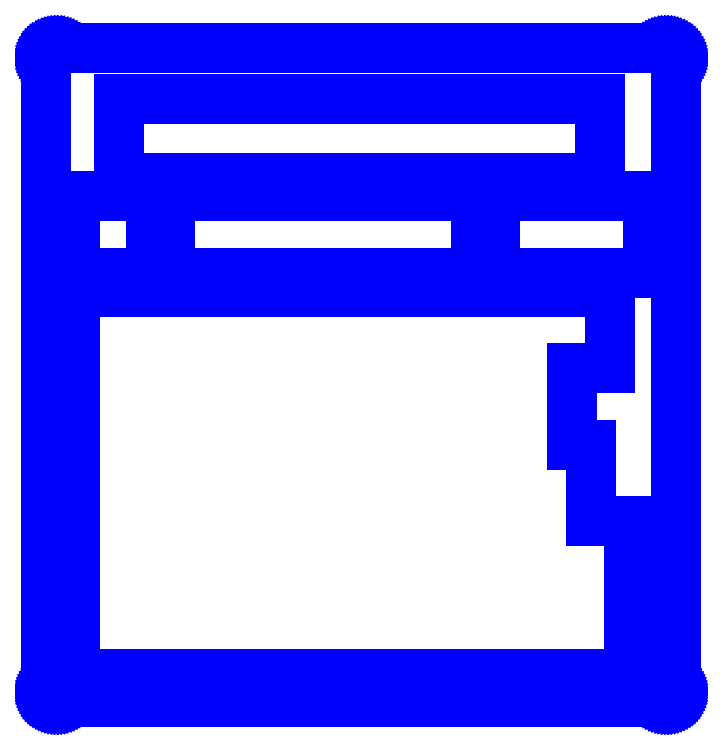
<metadata>
{"format":"dxf","ext":"dxf","renderer":"ezdxf+matplotlib","layout":"modelspace","background":"white","min_lineweight":24,"dpi":150}
</metadata>
<code>
0
SECTION
2
ENTITIES
0
LINE
8
0
10
154.5
20
163.2
30
0
11
154.7
21
163.2
31
0
0
LINE
8
0
10
154.7
20
163.2
30
0
11
154.9
21
163.1
31
0
0
LINE
8
0
10
154.9
20
163.1
30
0
11
155.1
21
163.1
31
0
0
LINE
8
0
10
155.1
20
163.1
30
0
11
155.2
21
163
31
0
0
LINE
8
0
10
155.2
20
163
30
0
11
155.4
21
163
31
0
0
LINE
8
0
10
155.4
20
163
30
0
11
155.6
21
162.9
31
0
0
LINE
8
0
10
155.6
20
162.9
30
0
11
155.8
21
162.8
31
0
0
LINE
8
0
10
155.8
20
162.8
30
0
11
155.9
21
162.7
31
0
0
LINE
8
0
10
155.9
20
162.7
30
0
11
156.1
21
162.6
31
0
0
LINE
8
0
10
156.1
20
162.6
30
0
11
156.2
21
162.4
31
0
0
LINE
8
0
10
156.2
20
162.4
30
0
11
156.4
21
162.3
31
0
0
LINE
8
0
10
156.4
20
162.3
30
0
11
156.5
21
162.1
31
0
0
LINE
8
0
10
156.5
20
162.1
30
0
11
156.6
21
162
31
0
0
LINE
8
0
10
156.6
20
162
30
0
11
156.7
21
161.8
31
0
0
LINE
8
0
10
156.7
20
161.8
30
0
11
156.8
21
161.6
31
0
0
LINE
8
0
10
156.8
20
161.6
30
0
11
156.9
21
161.4
31
0
0
LINE
8
0
10
156.9
20
161.4
30
0
11
156.9
21
161.2
31
0
0
LINE
8
0
10
156.9
20
161.2
30
0
11
156.9
21
161.1
31
0
0
LINE
8
0
10
156.9
20
161.1
30
0
11
157
21
160.9
31
0
0
LINE
8
0
10
157
20
160.9
30
0
11
157
21
160.7
31
0
0
LINE
8
0
10
157
20
160.7
30
0
11
157
21
2.6
31
0
0
LINE
8
0
10
157
20
2.6
30
0
11
157
21
2.405
31
0
0
LINE
8
0
10
157
20
2.405
30
0
11
156.9
21
2.209
31
0
0
LINE
8
0
10
156.9
20
2.209
30
0
11
156.9
21
2.016
31
0
0
LINE
8
0
10
156.9
20
2.016
30
0
11
156.9
21
1.827
31
0
0
LINE
8
0
10
156.9
20
1.827
30
0
11
156.8
21
1.644
31
0
0
LINE
8
0
10
156.8
20
1.644
30
0
11
156.7
21
1.465
31
0
0
LINE
8
0
10
156.7
20
1.465
30
0
11
156.6
21
1.294
31
0
0
LINE
8
0
10
156.6
20
1.294
30
0
11
156.5
21
1.131
31
0
0
LINE
8
0
10
156.5
20
1.131
30
0
11
156.4
21
0.977
31
0
0
LINE
8
0
10
156.4
20
0.977
30
0
11
156.2
21
0.8323
31
0
0
LINE
8
0
10
156.2
20
0.8323
30
0
11
156.1
21
0.7
31
0
0
LINE
8
0
10
156.1
20
0.7
30
0
11
155.9
21
0.5774
31
0
0
LINE
8
0
10
155.9
20
0.5774
30
0
11
155.8
21
0.4685
31
0
0
LINE
8
0
10
155.8
20
0.4685
30
0
11
155.6
21
0.3721
31
0
0
LINE
8
0
10
155.6
20
0.3721
30
0
11
155.4
21
0.2908
31
0
0
LINE
8
0
10
155.4
20
0.2908
30
0
11
155.2
21
0.2219
31
0
0
LINE
8
0
10
155.2
20
0.2219
30
0
11
155.1
21
0.1695
31
0
0
LINE
8
0
10
155.1
20
0.1695
30
0
11
154.9
21
0.1309
31
0
0
LINE
8
0
10
154.9
20
0.1309
30
0
11
154.7
21
0.1089
31
0
0
LINE
8
0
10
154.7
20
0.1089
30
0
11
154.5
21
0.1006
31
0
0
LINE
8
0
10
154.5
20
0.1006
30
0
11
2.6
21
0.1006
31
0
0
LINE
8
0
10
2.6
20
0.1006
30
0
11
2.405
21
0.1089
31
0
0
LINE
8
0
10
2.405
20
0.1089
30
0
11
2.209
21
0.1309
31
0
0
LINE
8
0
10
2.209
20
0.1309
30
0
11
2.017
21
0.1695
31
0
0
LINE
8
0
10
2.017
20
0.1695
30
0
11
1.829
21
0.2219
31
0
0
LINE
8
0
10
1.829
20
0.2219
30
0
11
1.644
21
0.2908
31
0
0
LINE
8
0
10
1.644
20
0.2908
30
0
11
1.466
21
0.3721
31
0
0
LINE
8
0
10
1.466
20
0.3721
30
0
11
1.294
21
0.4685
31
0
0
LINE
8
0
10
1.294
20
0.4685
30
0
11
1.131
21
0.5774
31
0
0
LINE
8
0
10
1.131
20
0.5774
30
0
11
0.977
21
0.7
31
0
0
LINE
8
0
10
0.977
20
0.7
30
0
11
0.8323
21
0.8323
31
0
0
LINE
8
0
10
0.8323
20
0.8323
30
0
11
0.6987
21
0.977
31
0
0
LINE
8
0
10
0.6987
20
0.977
30
0
11
0.5774
21
1.131
31
0
0
LINE
8
0
10
0.5774
20
1.131
30
0
11
0.4685
21
1.294
31
0
0
LINE
8
0
10
0.4685
20
1.294
30
0
11
0.3734
21
1.465
31
0
0
LINE
8
0
10
0.3734
20
1.465
30
0
11
0.2908
21
1.644
31
0
0
LINE
8
0
10
0.2908
20
1.644
30
0
11
0.2232
21
1.827
31
0
0
LINE
8
0
10
0.2232
20
1.827
30
0
11
0.1695
21
2.016
31
0
0
LINE
8
0
10
0.1695
20
2.016
30
0
11
0.1309
21
2.209
31
0
0
LINE
8
0
10
0.1309
20
2.209
30
0
11
0.1075
21
2.405
31
0
0
LINE
8
0
10
0.1075
20
2.405
30
0
11
0.1006
21
2.6
31
0
0
LINE
8
0
10
0.1006
20
2.6
30
0
11
0.1006
21
160.7
31
0
0
LINE
8
0
10
0.1006
20
160.7
30
0
11
0.1075
21
160.9
31
0
0
LINE
8
0
10
0.1075
20
160.9
30
0
11
0.1309
21
161.1
31
0
0
LINE
8
0
10
0.1309
20
161.1
30
0
11
0.1695
21
161.2
31
0
0
LINE
8
0
10
0.1695
20
161.2
30
0
11
0.2232
21
161.4
31
0
0
LINE
8
0
10
0.2232
20
161.4
30
0
11
0.2908
21
161.6
31
0
0
LINE
8
0
10
0.2908
20
161.6
30
0
11
0.3734
21
161.8
31
0
0
LINE
8
0
10
0.3734
20
161.8
30
0
11
0.4685
21
162
31
0
0
LINE
8
0
10
0.4685
20
162
30
0
11
0.5774
21
162.1
31
0
0
LINE
8
0
10
0.5774
20
162.1
30
0
11
0.6987
21
162.3
31
0
0
LINE
8
0
10
0.6987
20
162.3
30
0
11
0.8323
21
162.4
31
0
0
LINE
8
0
10
0.8323
20
162.4
30
0
11
0.977
21
162.6
31
0
0
LINE
8
0
10
0.977
20
162.6
30
0
11
1.131
21
162.7
31
0
0
LINE
8
0
10
1.131
20
162.7
30
0
11
1.294
21
162.8
31
0
0
LINE
8
0
10
1.294
20
162.8
30
0
11
1.466
21
162.9
31
0
0
LINE
8
0
10
1.466
20
162.9
30
0
11
1.644
21
163
31
0
0
LINE
8
0
10
1.644
20
163
30
0
11
1.829
21
163
31
0
0
LINE
8
0
10
1.829
20
163
30
0
11
2.017
21
163.1
31
0
0
LINE
8
0
10
2.017
20
163.1
30
0
11
2.209
21
163.1
31
0
0
LINE
8
0
10
2.209
20
163.1
30
0
11
2.405
21
163.2
31
0
0
LINE
8
0
10
2.405
20
163.2
30
0
11
2.6
21
163.2
31
0
0
LINE
8
0
10
2.6
20
163.2
30
0
11
154.5
21
163.2
31
0
0
LINE
8
0
10
7.1
20
102.4
30
0
11
7.1
21
7.101
31
0
0
LINE
8
0
10
7.1
20
7.101
30
0
11
145.2
21
7.101
31
0
0
LINE
8
0
10
145.2
20
7.101
30
0
11
145.2
21
45.2
31
0
0
LINE
8
0
10
145.2
20
45.2
30
0
11
135.7
21
45.2
31
0
0
LINE
8
0
10
135.7
20
45.2
30
0
11
135.7
21
64.25
31
0
0
LINE
8
0
10
135.7
20
64.25
30
0
11
130.9
21
64.25
31
0
0
LINE
8
0
10
130.9
20
64.25
30
0
11
130.9
21
83.3
31
0
0
LINE
8
0
10
130.9
20
83.3
30
0
11
140.5
21
83.3
31
0
0
LINE
8
0
10
140.5
20
83.3
30
0
11
140.5
21
102.4
31
0
0
LINE
8
0
10
140.5
20
102.4
30
0
11
7.1
21
102.4
31
0
0
LINE
8
0
10
7.1
20
126.2
30
0
11
26.15
21
126.2
31
0
0
LINE
8
0
10
26.15
20
126.2
30
0
11
26.15
21
107.1
31
0
0
LINE
8
0
10
26.15
20
107.1
30
0
11
7.1
21
107.1
31
0
0
LINE
8
0
10
7.1
20
107.1
30
0
11
7.1
21
126.2
31
0
0
LINE
8
0
10
30.91
20
126.2
30
0
11
107.1
21
126.2
31
0
0
LINE
8
0
10
107.1
20
126.2
30
0
11
107.1
21
107.1
31
0
0
LINE
8
0
10
107.1
20
107.1
30
0
11
30.91
21
107.1
31
0
0
LINE
8
0
10
30.91
20
107.1
30
0
11
30.91
21
126.2
31
0
0
LINE
8
0
10
111.9
20
126.2
30
0
11
150
21
126.2
31
0
0
LINE
8
0
10
150
20
126.2
30
0
11
150
21
107.1
31
0
0
LINE
8
0
10
150
20
107.1
30
0
11
111.9
21
107.1
31
0
0
LINE
8
0
10
111.9
20
107.1
30
0
11
111.9
21
126.2
31
0
0
LINE
8
0
10
18.2
20
150.5
30
0
11
138
21
150.5
31
0
0
LINE
8
0
10
138
20
150.5
30
0
11
138
21
130.7
31
0
0
LINE
8
0
10
138
20
130.7
30
0
11
18.2
21
130.7
31
0
0
LINE
8
0
10
18.2
20
130.7
30
0
11
18.2
21
150.5
31
0
0
ENDSEC
0
EOF

</code>
